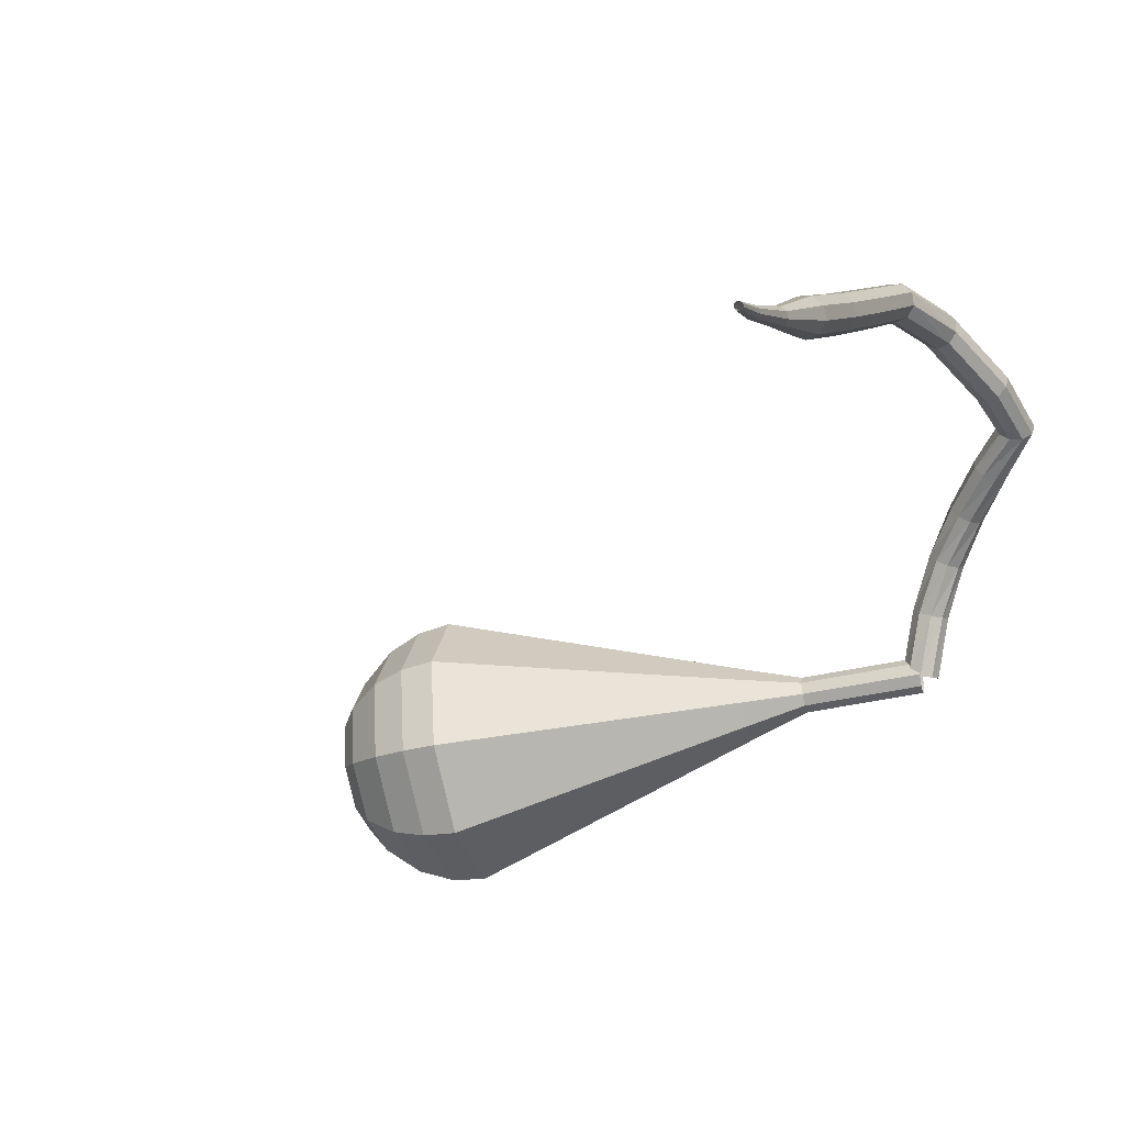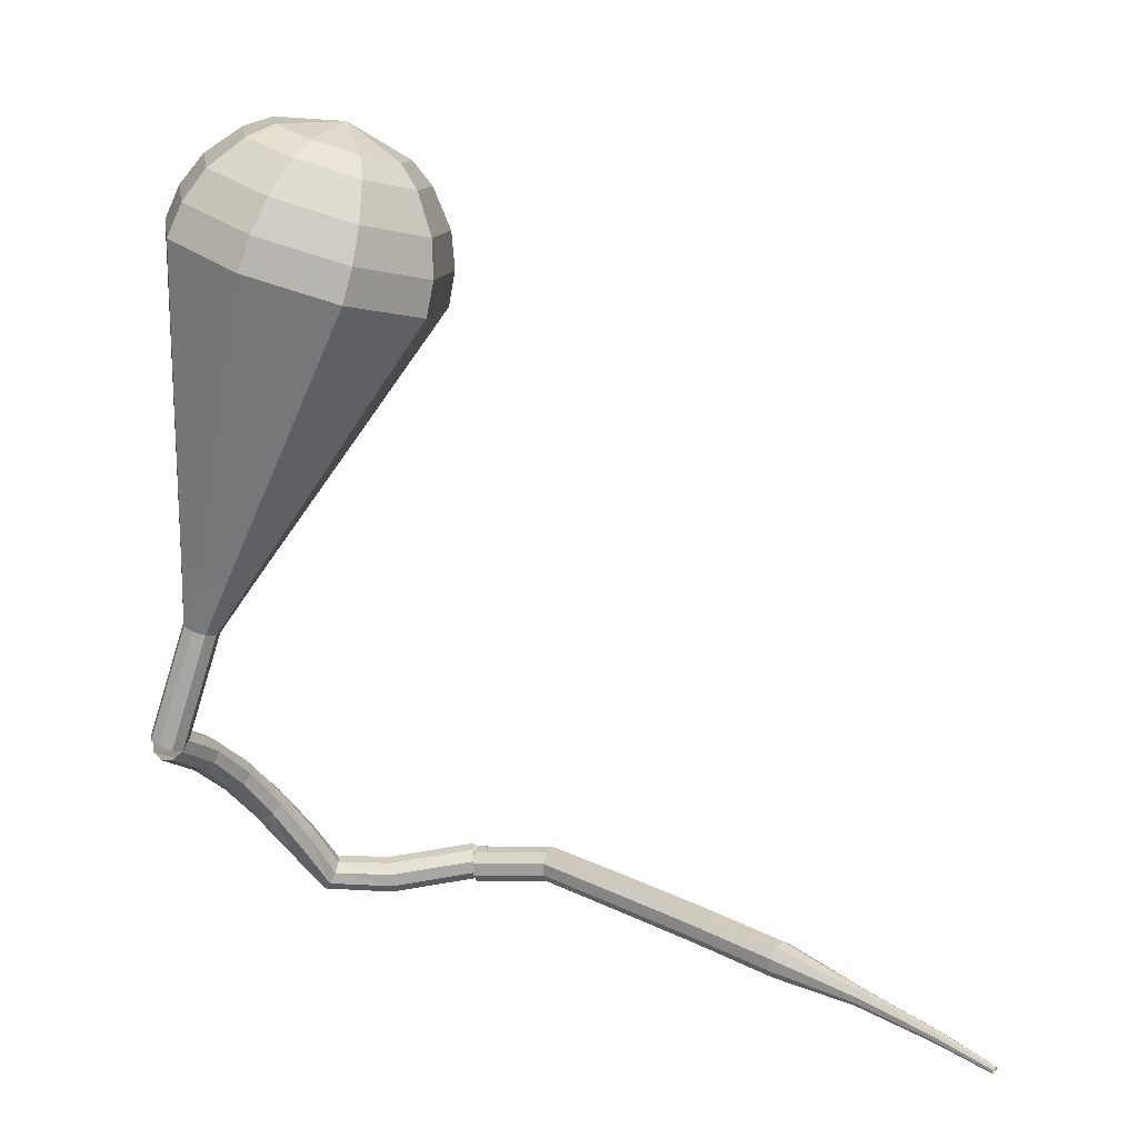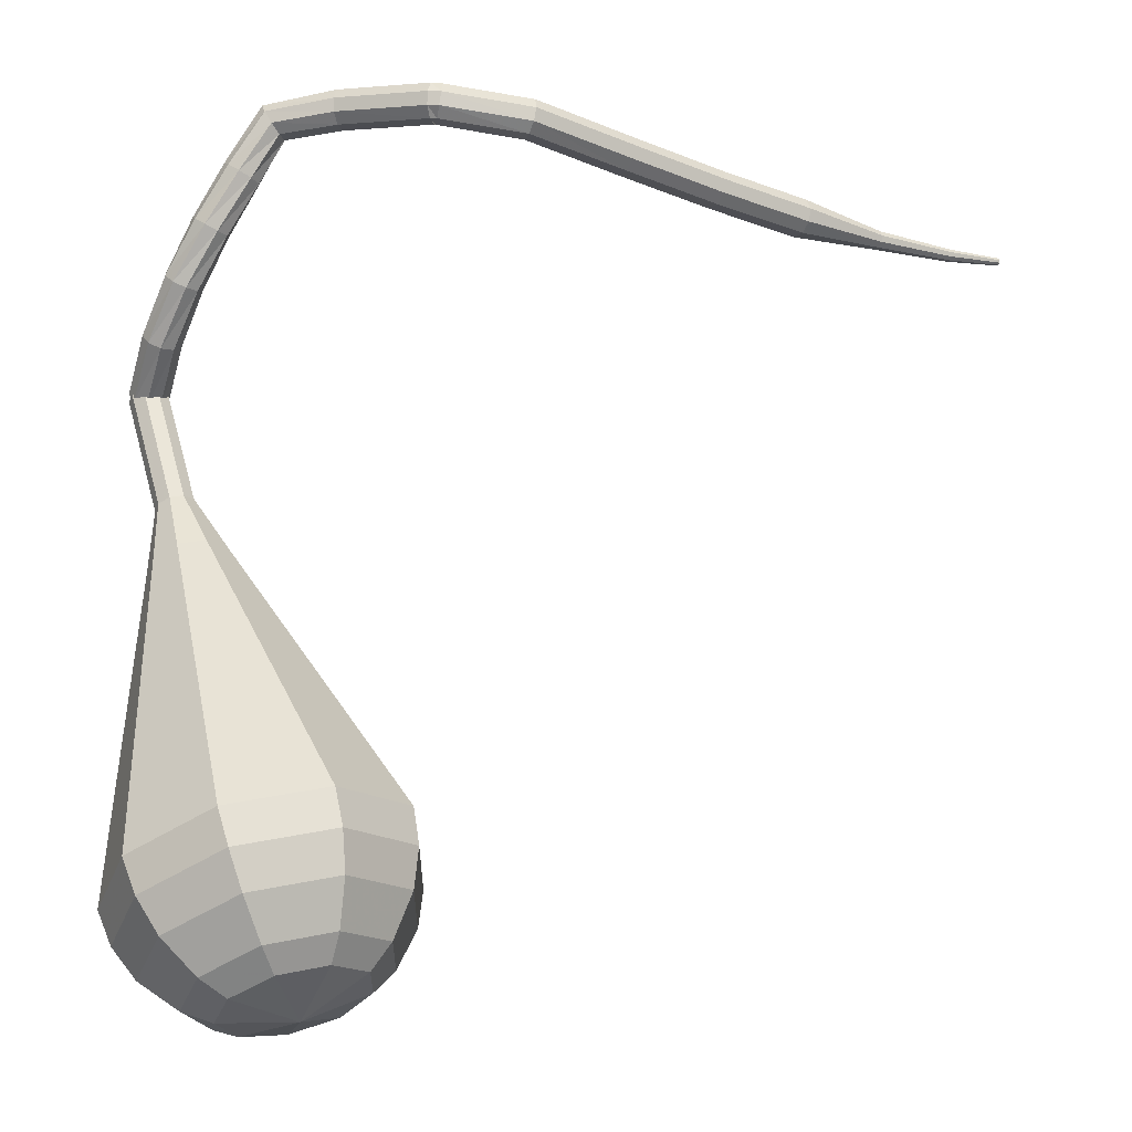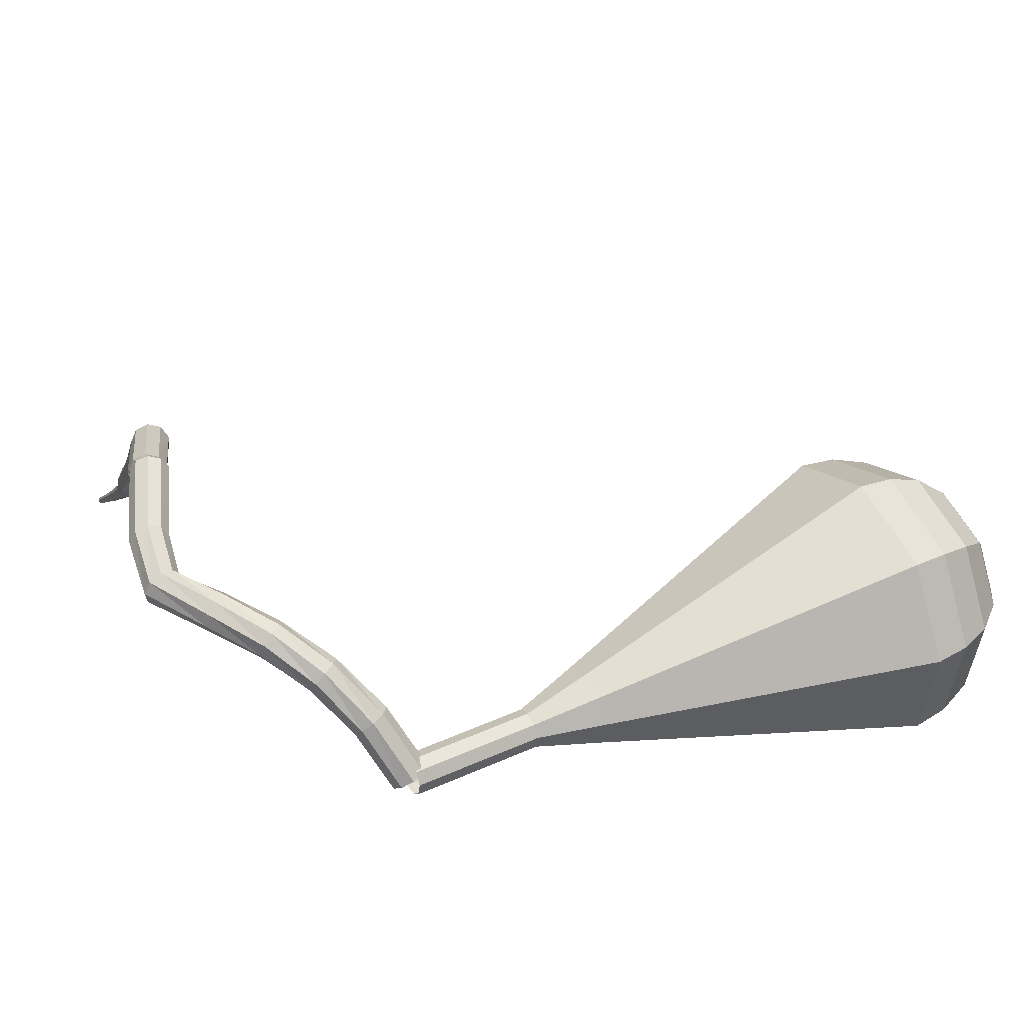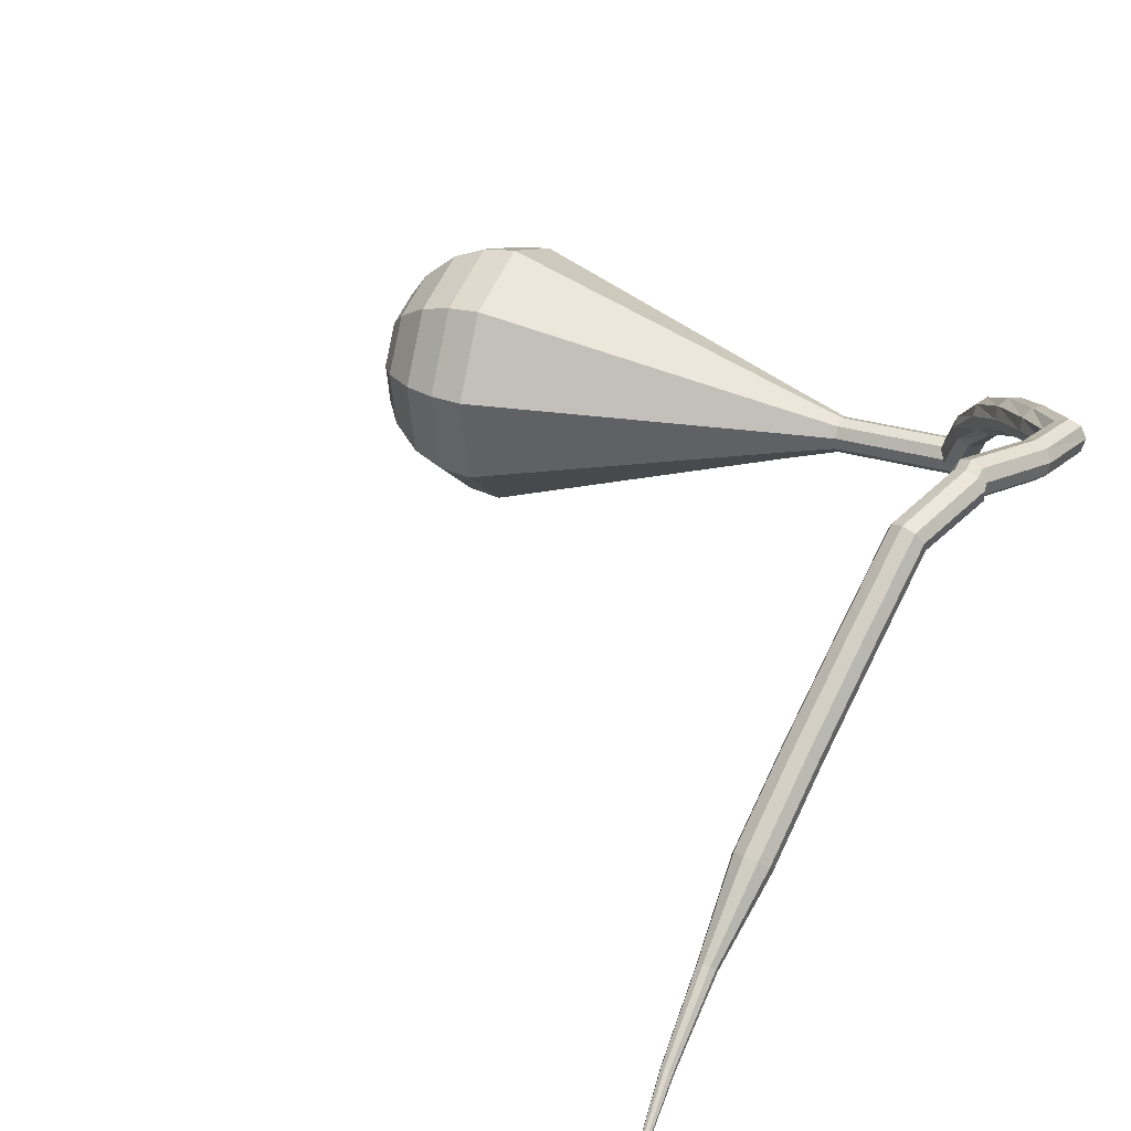
<metadata>
{"format":"obj","ext":"obj","renderer":"f3d","projection":"perspective","resolution":1024,"background":"white","views":[{"elev":-38.2,"azim":-57.4,"up":"+Y"},{"elev":-74.5,"azim":178.4,"up":"+Y"},{"elev":-27.3,"azim":-170.9,"up":"+Z"},{"elev":37.4,"azim":75.6,"up":"+Y"},{"elev":30.5,"azim":-50.6,"up":"+Y"}]}
</metadata>
<code>
g tube1
v 173 143.4 85.16
v 172.7 143.6 84.58
v 172.1 143.5 84.28
v 171.5 143.1 84.39
v 171.2 142.7 84.85
v 171.4 142.4 85.46
v 171.9 142.4 85.93
v 172.5 142.7 86.04
v 172.9 143.1 85.73
v 173 143.4 85.16
v 171.6 146.2 86.71
v 171.2 146.4 86.16
v 170.6 146.3 85.87
v 170.1 145.8 85.97
v 169.9 145.4 86.42
v 170 145.1 87
v 170.6 145.1 87.44
v 171.2 145.4 87.54
v 171.6 145.8 87.25
v 171.6 146.2 86.71
v 169.9 148.4 88.61
v 169.5 148.5 88.13
v 168.9 148.3 87.87
v 168.5 147.8 87.96
v 168.4 147.2 88.35
v 168.7 146.9 88.86
v 169.3 146.9 89.26
v 169.8 147.3 89.35
v 170.1 147.9 89.09
v 169.9 148.4 88.61
v 168.2 149.9 90.75
v 167.6 149.9 90.32
v 167.1 149.6 90.1
v 166.8 149 90.18
v 166.9 148.4 90.52
v 167.3 148.1 90.98
v 167.9 148.2 91.32
v 168.3 148.8 91.4
v 168.4 149.4 91.18
v 168.2 149.9 90.75
v 166.4 150.8 93.02
v 165.9 150.8 92.62
v 165.4 150.4 92.41
v 165.2 149.7 92.49
v 165.3 149.2 92.81
v 165.8 148.9 93.24
v 166.4 149.1 93.56
v 166.7 149.7 93.64
v 166.8 150.4 93.42
v 166.4 150.8 93.02
v 164.5 151.6 95.34
v 164.2 151.4 94.76
v 163.9 150.9 94.46
v 163.9 150.2 94.56
v 164 149.7 95.03
v 164.3 149.7 95.65
v 164.6 150 96.12
v 164.8 150.7 96.23
v 164.8 151.3 95.92
v 164.5 151.6 95.34
v 161.1 151.9 95.51
v 161.1 151.7 94.87
v 161 151.1 94.53
v 161 150.4 94.65
v 160.9 150 95.17
v 160.8 150 95.85
v 160.8 150.4 96.37
v 160.9 151.1 96.49
v 161 151.7 96.15
v 161.1 151.9 95.51
v 156.3 152.6 94.83
v 156.4 152.3 94.19
v 156.4 151.8 93.85
v 156.3 151.1 93.97
v 156.2 150.7 94.49
v 156.1 150.7 95.17
v 156.1 151.1 95.69
v 156.2 151.8 95.8
v 156.2 152.4 95.47
v 156.3 152.6 94.83
v 155.7 152.3 94.93
v 155.9 152.1 94.29
v 156.1 151.6 93.95
v 156.3 150.9 94.07
v 156.4 150.5 94.59
v 156.3 150.5 95.27
v 156.1 150.9 95.79
v 155.9 151.5 95.91
v 155.8 152.1 95.57
v 155.7 152.3 94.93
v 151.4 151.1 94.39
v 151.5 150.9 93.74
v 151.9 150.4 93.4
v 152.2 149.8 93.52
v 152.4 149.4 94.04
v 152.4 149.4 94.73
v 152.1 149.8 95.25
v 151.8 150.4 95.37
v 151.5 150.9 95.03
v 151.4 151.1 94.39
v 147.2 147.2 94.49
v 147.3 147 93.85
v 147.7 146.6 93.5
v 148.2 146.1 93.62
v 148.5 145.8 94.15
v 148.5 145.8 94.83
v 148.2 146.1 95.35
v 147.8 146.6 95.47
v 147.4 147.1 95.13
v 147.2 147.2 94.49
v 143.2 143.5 94.63
v 143.3 143.3 93.99
v 143.7 142.9 93.65
v 144.2 142.4 93.77
v 144.5 142.1 94.29
v 144.5 142.1 94.97
v 144.2 142.4 95.5
v 143.8 142.9 95.62
v 143.4 143.4 95.27
v 143.2 143.5 94.63
v 139.3 140 94.89
v 139.4 139.8 94.25
v 139.8 139.4 93.91
v 140.2 138.9 94.03
v 140.6 138.6 94.55
v 140.6 138.6 95.24
v 140.3 138.9 95.76
v 139.9 139.5 95.88
v 139.5 139.9 95.54
v 139.3 140 94.89
v 135.9 136.4 95.34
v 135.9 136.3 95.02
v 136.1 136 94.85
v 136.3 135.8 94.91
v 136.5 135.6 95.17
v 136.5 135.7 95.51
v 136.4 135.9 95.77
v 136.2 136.1 95.83
v 136 136.3 95.66
v 135.9 136.4 95.34
v 132.4 133.3 96.01
v 132.4 133.2 95.8
v 132.5 133 95.69
v 132.7 132.8 95.72
v 132.8 132.7 95.9
v 132.8 132.8 96.12
v 132.7 132.9 96.29
v 132.6 133.1 96.33
v 132.5 133.2 96.22
v 132.4 133.3 96.01
v 129.9 131.1 96.7
v 129.9 131 96.57
v 130 130.9 96.51
v 130.1 130.8 96.53
v 130.1 130.8 96.63
v 130.2 130.8 96.77
v 130.1 130.9 96.87
v 130 131 96.89
v 129.9 131.1 96.83
v 129.9 131.1 96.7
f 1 2 12
f 12 11 1
f 2 3 13
f 13 12 2
f 3 4 14
f 14 13 3
f 4 5 15
f 15 14 4
f 5 6 16
f 16 15 5
f 6 7 17
f 17 16 6
f 7 8 18
f 18 17 7
f 8 9 19
f 19 18 8
f 9 10 20
f 20 19 9
f 11 12 22
f 22 21 11
f 12 13 23
f 23 22 12
f 13 14 24
f 24 23 13
f 14 15 25
f 25 24 14
f 15 16 26
f 26 25 15
f 16 17 27
f 27 26 16
f 17 18 28
f 28 27 17
f 18 19 29
f 29 28 18
f 19 20 30
f 30 29 19
f 21 22 32
f 32 31 21
f 22 23 33
f 33 32 22
f 23 24 34
f 34 33 23
f 24 25 35
f 35 34 24
f 25 26 36
f 36 35 25
f 26 27 37
f 37 36 26
f 27 28 38
f 38 37 27
f 28 29 39
f 39 38 28
f 29 30 40
f 40 39 29
f 31 32 42
f 42 41 31
f 32 33 43
f 43 42 32
f 33 34 44
f 44 43 33
f 34 35 45
f 45 44 34
f 35 36 46
f 46 45 35
f 36 37 47
f 47 46 36
f 37 38 48
f 48 47 37
f 38 39 49
f 49 48 38
f 39 40 50
f 50 49 39
f 41 42 52
f 52 51 41
f 42 43 53
f 53 52 42
f 43 44 54
f 54 53 43
f 44 45 55
f 55 54 44
f 45 46 56
f 56 55 45
f 46 47 57
f 57 56 46
f 47 48 58
f 58 57 47
f 48 49 59
f 59 58 48
f 49 50 60
f 60 59 49
f 51 52 62
f 62 61 51
f 52 53 63
f 63 62 52
f 53 54 64
f 64 63 53
f 54 55 65
f 65 64 54
f 55 56 66
f 66 65 55
f 56 57 67
f 67 66 56
f 57 58 68
f 68 67 57
f 58 59 69
f 69 68 58
f 59 60 70
f 70 69 59
f 61 62 72
f 72 71 61
f 62 63 73
f 73 72 62
f 63 64 74
f 74 73 63
f 64 65 75
f 75 74 64
f 65 66 76
f 76 75 65
f 66 67 77
f 77 76 66
f 67 68 78
f 78 77 67
f 68 69 79
f 79 78 68
f 69 70 80
f 80 79 69
f 71 72 82
f 82 81 71
f 72 73 83
f 83 82 72
f 73 74 84
f 84 83 73
f 74 75 85
f 85 84 74
f 75 76 86
f 86 85 75
f 76 77 87
f 87 86 76
f 77 78 88
f 88 87 77
f 78 79 89
f 89 88 78
f 79 80 90
f 90 89 79
f 81 82 92
f 92 91 81
f 82 83 93
f 93 92 82
f 83 84 94
f 94 93 83
f 84 85 95
f 95 94 84
f 85 86 96
f 96 95 85
f 86 87 97
f 97 96 86
f 87 88 98
f 98 97 87
f 88 89 99
f 99 98 88
f 89 90 100
f 100 99 89
f 91 92 102
f 102 101 91
f 92 93 103
f 103 102 92
f 93 94 104
f 104 103 93
f 94 95 105
f 105 104 94
f 95 96 106
f 106 105 95
f 96 97 107
f 107 106 96
f 97 98 108
f 108 107 97
f 98 99 109
f 109 108 98
f 99 100 110
f 110 109 99
f 101 102 112
f 112 111 101
f 102 103 113
f 113 112 102
f 103 104 114
f 114 113 103
f 104 105 115
f 115 114 104
f 105 106 116
f 116 115 105
f 106 107 117
f 117 116 106
f 107 108 118
f 118 117 107
f 108 109 119
f 119 118 108
f 109 110 120
f 120 119 109
f 111 112 122
f 122 121 111
f 112 113 123
f 123 122 112
f 113 114 124
f 124 123 113
f 114 115 125
f 125 124 114
f 115 116 126
f 126 125 115
f 116 117 127
f 127 126 116
f 117 118 128
f 128 127 117
f 118 119 129
f 129 128 118
f 119 120 130
f 130 129 119
f 121 122 132
f 132 131 121
f 122 123 133
f 133 132 122
f 123 124 134
f 134 133 123
f 124 125 135
f 135 134 124
f 125 126 136
f 136 135 125
f 126 127 137
f 137 136 126
f 127 128 138
f 138 137 127
f 128 129 139
f 139 138 128
f 129 130 140
f 140 139 129
f 131 132 142
f 142 141 131
f 132 133 143
f 143 142 132
f 133 134 144
f 144 143 133
f 134 135 145
f 145 144 134
f 135 136 146
f 146 145 135
f 136 137 147
f 147 146 136
f 137 138 148
f 148 147 137
f 138 139 149
f 149 148 138
f 139 140 150
f 150 149 139
f 141 142 152
f 152 151 141
f 142 143 153
f 153 152 142
f 143 144 154
f 154 153 143
f 144 145 155
f 155 154 144
f 145 146 156
f 156 155 145
f 146 147 157
f 157 156 146
f 147 148 158
f 158 157 147
f 148 149 159
f 159 158 148
f 149 150 160
f 160 159 149
v 172.1 144 85.16
v 172.7 143.8 84.95
v 173.1 143.2 84.85
v 173 142.5 84.88
v 172.5 142.1 85.05
v 171.8 142.1 85.27
v 171.3 142.5 85.43
v 171.2 143.2 85.47
v 171.5 143.8 85.36
v 172.1 144 85.16
v 172.1 144 85.16
v 172.8 143.8 84.98
v 173.1 143.2 84.89
v 173 142.5 84.92
v 172.5 142.1 85.06
v 171.8 142.1 85.25
v 171.3 142.5 85.39
v 171.2 143.2 85.43
v 171.5 143.8 85.33
v 172.1 144 85.16
v 171.2 144 82.01
v 171.9 143.8 81.84
v 172.2 143.2 81.74
v 172.1 142.5 81.78
v 171.6 142.1 81.92
v 170.9 142.1 82.11
v 170.4 142.5 82.25
v 170.3 143.2 82.28
v 170.6 143.8 82.19
v 171.2 144 82.01
v 170.4 144 78.87
v 171 143.8 78.69
v 171.3 143.2 78.6
v 171.2 142.5 78.63
v 170.7 142.1 78.78
v 170 142.1 78.96
v 169.5 142.5 79.1
v 169.4 143.2 79.14
v 169.7 143.8 79.04
v 170.4 144 78.87
v 169.5 145 75.72
v 170.7 144.6 75.36
v 171.4 143.4 75.17
v 171.2 142 75.24
v 170.1 141.1 75.53
v 168.8 141.1 75.92
v 167.7 142 76.21
v 167.5 143.4 76.27
v 168.2 144.6 76.08
v 169.5 145 75.72
v 168.6 146.1 72.58
v 170.5 145.4 72.03
v 171.5 143.5 71.73
v 171.2 141.4 71.84
v 169.6 140 72.29
v 167.5 140 72.87
v 165.9 141.4 73.32
v 165.6 143.5 73.42
v 166.6 145.4 73.13
v 168.6 146.1 72.58
v 166.8 148.3 66.29
v 170.1 147.1 65.36
v 171.8 143.9 64.86
v 171.2 140.3 65.03
v 168.5 138 65.79
v 165 138 66.79
v 162.3 140.3 67.55
v 161.7 143.9 67.72
v 163.5 147.1 67.22
v 166.8 148.3 66.29
v 165 150.5 60
v 169.6 148.7 58.68
v 172.1 144.3 57.99
v 171.2 139.2 58.23
v 167.5 136 59.3
v 162.5 136 60.7
v 158.7 139.3 61.77
v 157.9 144.3 62.01
v 160.4 148.7 61.32
v 165 150.5 60
v 164.5 150.3 58.2
v 169 148.6 56.92
v 171.4 144.3 56.25
v 170.5 139.4 56.48
v 166.9 136.2 57.52
v 162.1 136.2 58.87
v 158.4 139.4 59.91
v 157.6 144.3 60.15
v 160 148.6 59.47
v 164.5 150.3 58.2
v 164 149.5 56.39
v 168 148 55.25
v 170.1 144.1 54.65
v 169.4 139.7 54.86
v 166.1 136.9 55.79
v 161.8 136.9 57
v 158.6 139.8 57.93
v 157.8 144.1 58.14
v 160 148 57.53
v 164 149.5 56.39
v 163.5 148 54.59
v 166.5 146.8 53.72
v 168.2 143.9 53.26
v 167.6 140.5 53.42
v 165.1 138.3 54.13
v 161.8 138.3 55.05
v 159.3 140.5 55.76
v 158.8 143.9 55.92
v 160.4 146.8 55.46
v 163.5 148 54.59
v 163.2 146.6 53.69
v 165.5 145.8 53.05
v 166.7 143.6 52.71
v 166.2 141.2 52.83
v 164.4 139.6 53.35
v 162 139.6 54.03
v 160.2 141.2 54.54
v 159.8 143.6 54.66
v 161 145.8 54.32
v 163.2 146.6 53.69
v 163 143 52.78
v 163 143 52.78
v 163 143 52.78
v 163 143 52.78
v 163 143 52.78
v 163 143 52.78
v 163 143 52.78
v 163 143 52.78
v 163 143 52.78
v 163 143 52.78
f 161 162 172
f 172 171 161
f 162 163 173
f 173 172 162
f 163 164 174
f 174 173 163
f 164 165 175
f 175 174 164
f 165 166 176
f 176 175 165
f 166 167 177
f 177 176 166
f 167 168 178
f 178 177 167
f 168 169 179
f 179 178 168
f 169 170 180
f 180 179 169
f 171 172 182
f 182 181 171
f 172 173 183
f 183 182 172
f 173 174 184
f 184 183 173
f 174 175 185
f 185 184 174
f 175 176 186
f 186 185 175
f 176 177 187
f 187 186 176
f 177 178 188
f 188 187 177
f 178 179 189
f 189 188 178
f 179 180 190
f 190 189 179
f 181 182 192
f 192 191 181
f 182 183 193
f 193 192 182
f 183 184 194
f 194 193 183
f 184 185 195
f 195 194 184
f 185 186 196
f 196 195 185
f 186 187 197
f 197 196 186
f 187 188 198
f 198 197 187
f 188 189 199
f 199 198 188
f 189 190 200
f 200 199 189
f 191 192 202
f 202 201 191
f 192 193 203
f 203 202 192
f 193 194 204
f 204 203 193
f 194 195 205
f 205 204 194
f 195 196 206
f 206 205 195
f 196 197 207
f 207 206 196
f 197 198 208
f 208 207 197
f 198 199 209
f 209 208 198
f 199 200 210
f 210 209 199
f 201 202 212
f 212 211 201
f 202 203 213
f 213 212 202
f 203 204 214
f 214 213 203
f 204 205 215
f 215 214 204
f 205 206 216
f 216 215 205
f 206 207 217
f 217 216 206
f 207 208 218
f 218 217 207
f 208 209 219
f 219 218 208
f 209 210 220
f 220 219 209
f 211 212 222
f 222 221 211
f 212 213 223
f 223 222 212
f 213 214 224
f 224 223 213
f 214 215 225
f 225 224 214
f 215 216 226
f 226 225 215
f 216 217 227
f 227 226 216
f 217 218 228
f 228 227 217
f 218 219 229
f 229 228 218
f 219 220 230
f 230 229 219
f 221 222 232
f 232 231 221
f 222 223 233
f 233 232 222
f 223 224 234
f 234 233 223
f 224 225 235
f 235 234 224
f 225 226 236
f 236 235 225
f 226 227 237
f 237 236 226
f 227 228 238
f 238 237 227
f 228 229 239
f 239 238 228
f 229 230 240
f 240 239 229
f 231 232 242
f 242 241 231
f 232 233 243
f 243 242 232
f 233 234 244
f 244 243 233
f 234 235 245
f 245 244 234
f 235 236 246
f 246 245 235
f 236 237 247
f 247 246 236
f 237 238 248
f 248 247 237
f 238 239 249
f 249 248 238
f 239 240 250
f 250 249 239
f 241 242 252
f 252 251 241
f 242 243 253
f 253 252 242
f 243 244 254
f 254 253 243
f 244 245 255
f 255 254 244
f 245 246 256
f 256 255 245
f 246 247 257
f 257 256 246
f 247 248 258
f 258 257 247
f 248 249 259
f 259 258 248
f 249 250 260
f 260 259 249
f 251 252 262
f 262 261 251
f 252 253 263
f 263 262 252
f 253 254 264
f 264 263 253
f 254 255 265
f 265 264 254
f 255 256 266
f 266 265 255
f 256 257 267
f 267 266 256
f 257 258 268
f 268 267 257
f 258 259 269
f 269 268 258
f 259 260 270
f 270 269 259
f 261 262 272
f 272 271 261
f 262 263 273
f 273 272 262
f 263 264 274
f 274 273 263
f 264 265 275
f 275 274 264
f 265 266 276
f 276 275 265
f 266 267 277
f 277 276 266
f 267 268 278
f 278 277 267
f 268 269 279
f 279 278 268
f 269 270 280
f 280 279 269
f 271 272 282
f 282 281 271
f 272 273 283
f 283 282 272
f 273 274 284
f 284 283 273
f 274 275 285
f 285 284 274
f 275 276 286
f 286 285 275
f 276 277 287
f 287 286 276
f 277 278 288
f 288 287 277
f 278 279 289
f 289 288 278
f 279 280 290
f 290 289 279
g

</code>
